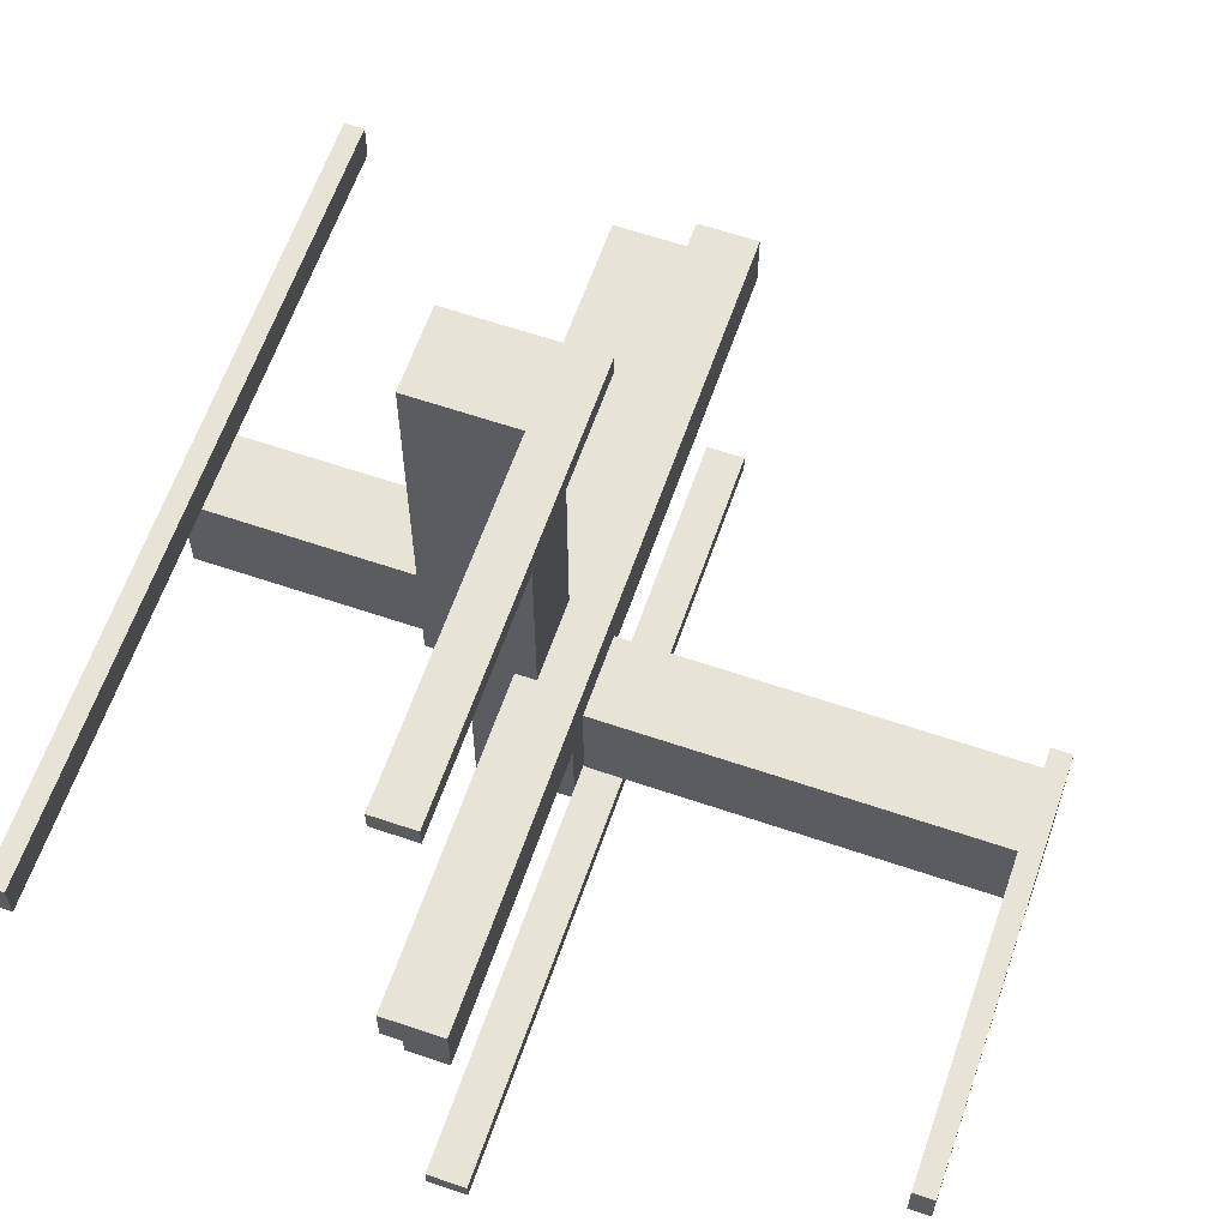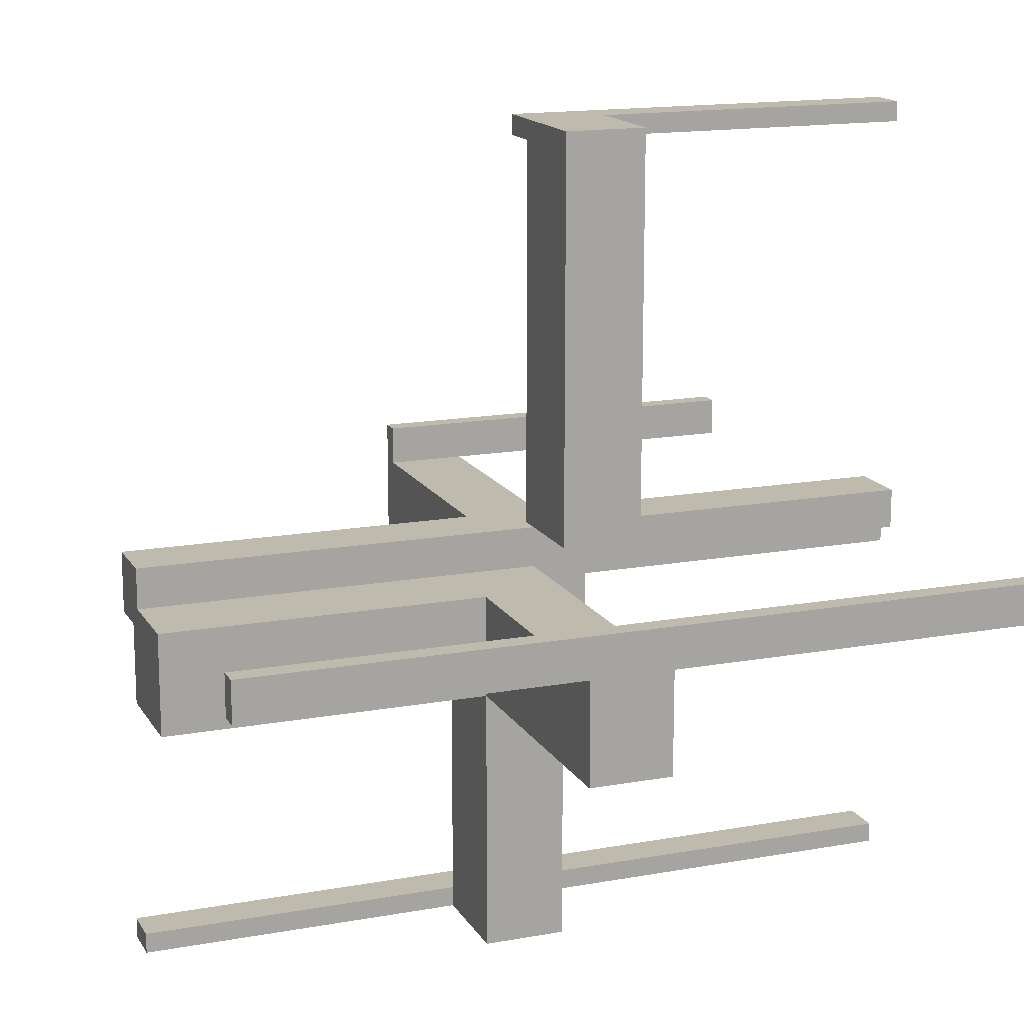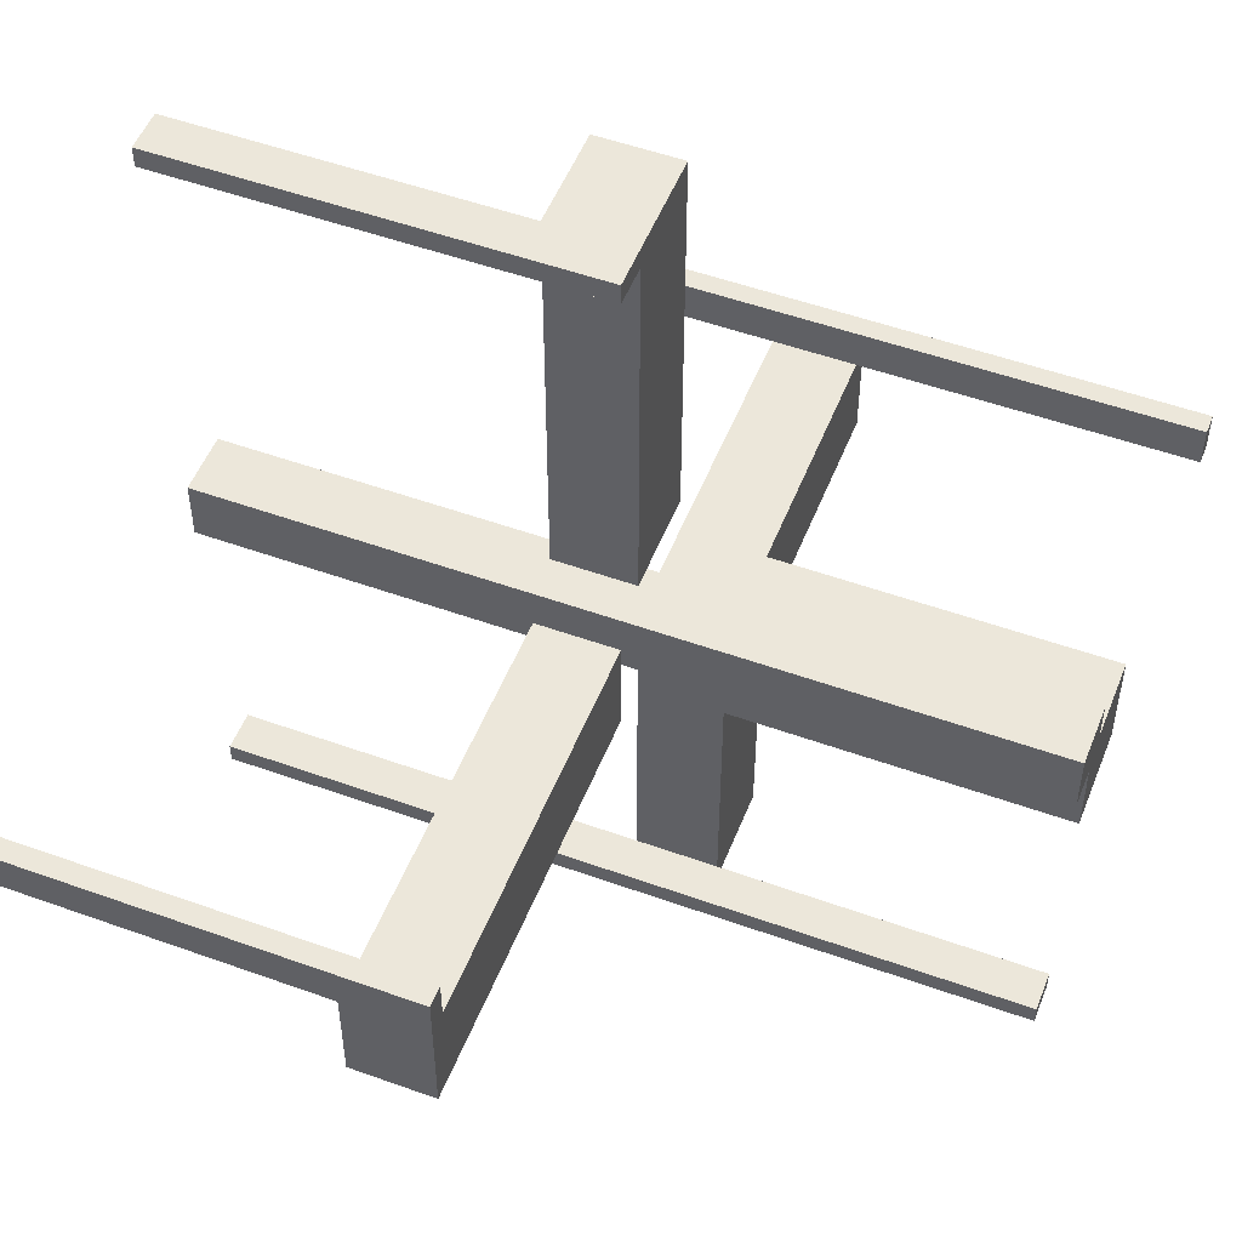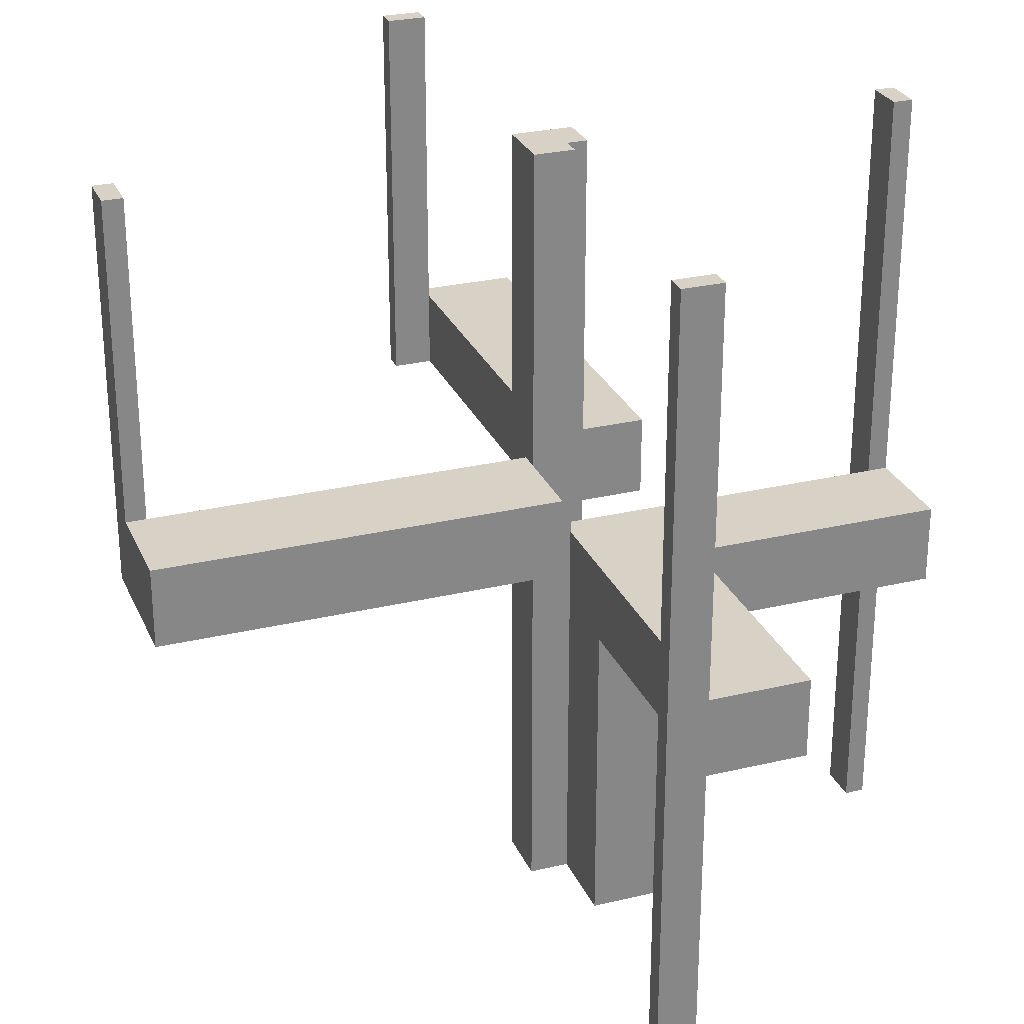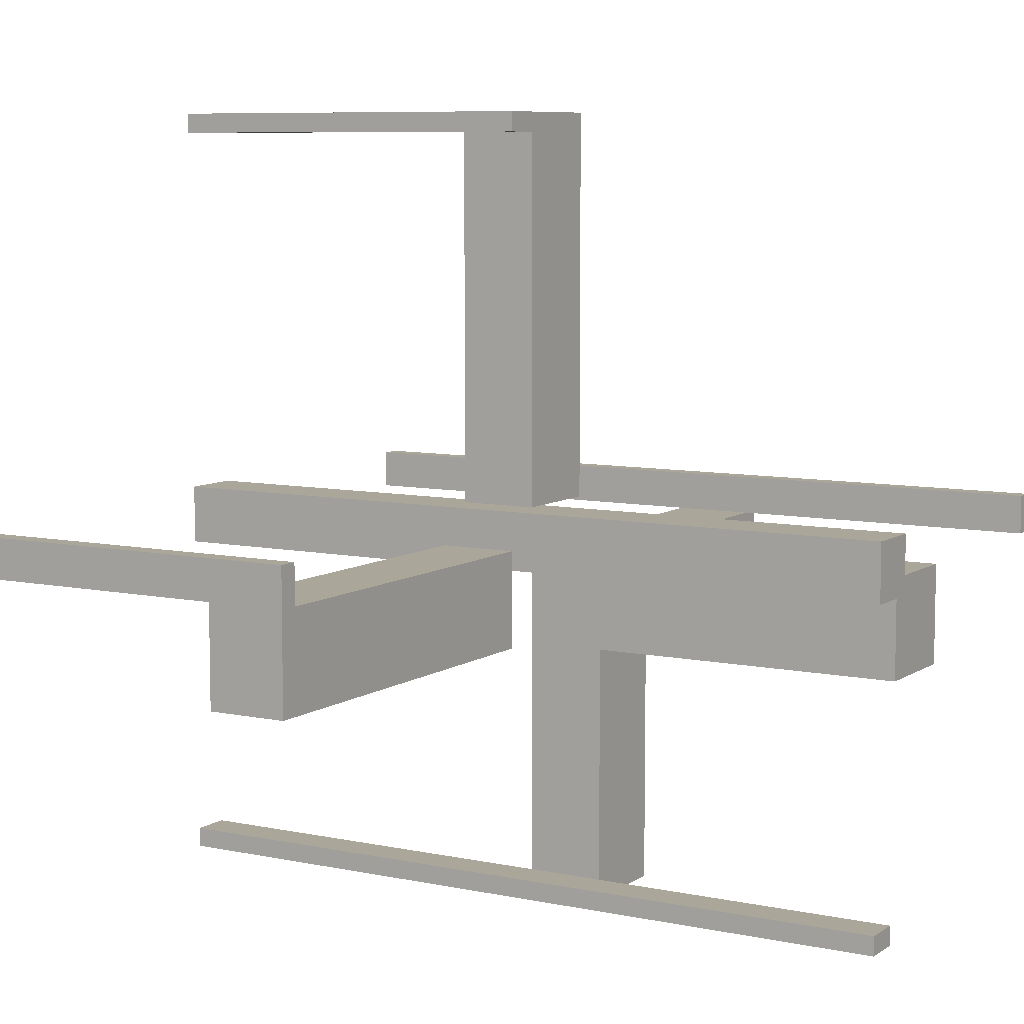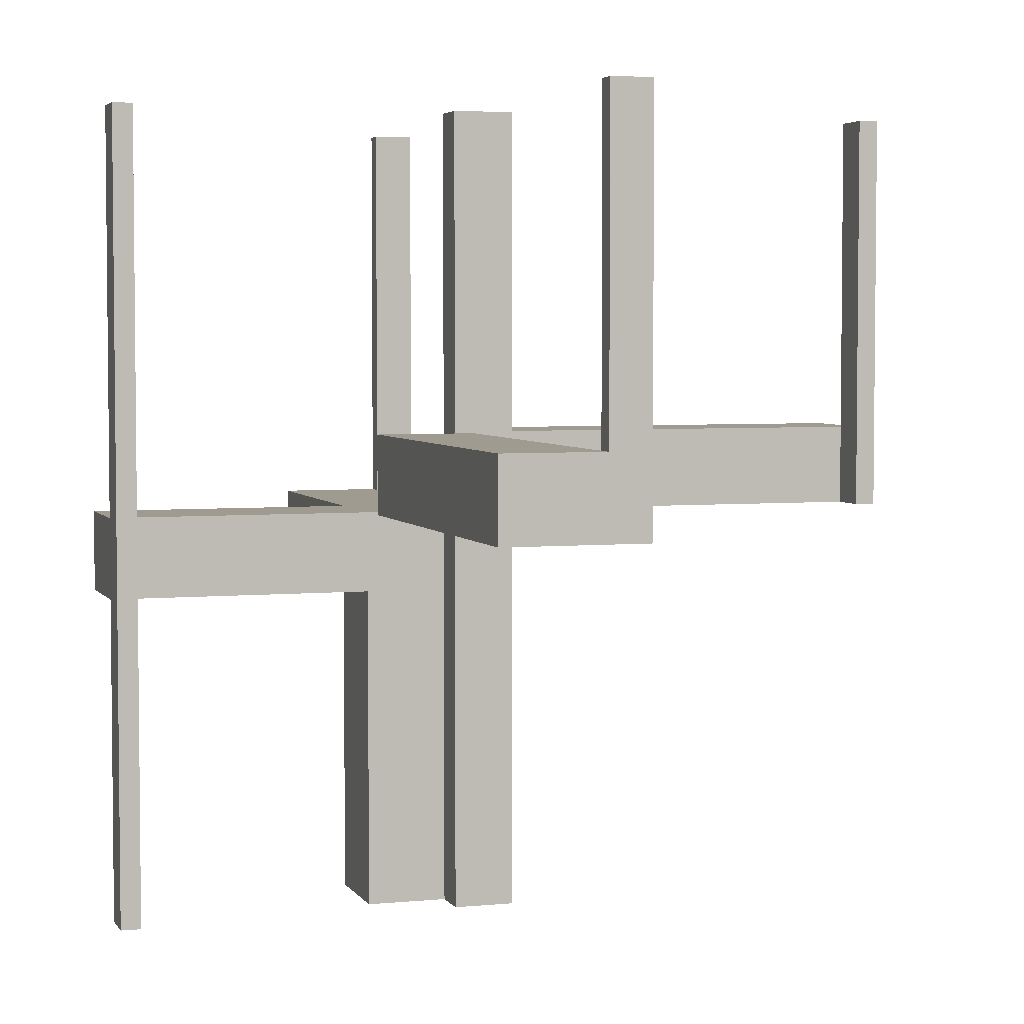
<metadata>
{"format":"obj","ext":"obj","renderer":"f3d","projection":"perspective","resolution":1024,"background":"white","views":[{"elev":62.1,"azim":19.1,"up":"+Y"},{"elev":15.5,"azim":-110.9,"up":"+Y"},{"elev":52.0,"azim":111.3,"up":"+Y"},{"elev":27.5,"azim":-110.1,"up":"+Z"},{"elev":7.8,"azim":120.5,"up":"+Y"},{"elev":4.1,"azim":72.3,"up":"+Z"}]}
</metadata>
<code>
v 0 0 -0.5
v 0 0 0.5
v 0 -0.075 -0.5
v 0 -0.075 0.5
v 0 -0.475 -0.5
v 0 -0.475 0.5
v 0 -0.5 -0.5
v 0 -0.5 0.5
v 0 0.5 0
v 0 0.5 0.5
v 0 -0.175 0
v 0 -0.175 0.1
v 0 -0.05 0
v 0 -0.05 0.1
v 0 0.475 0
v 0 0.475 0.5
v -0.1375 -0.1375 0
v -0.1375 -0.1375 -0.1
v -0.1375 -0.1325 0
v -0.1375 -0.1325 -0.1
v -0.1375 -0.0925 0
v -0.1375 -0.0925 -0.1
v -0.1375 -0.175 0
v -0.1375 -0.175 -0.1
v -0.075 0 -0.5
v -0.075 0 0.5
v -0.075 -0.05 -0.5
v -0.075 -0.05 0.5
v -0.475 0 -0.5
v -0.475 0 0.5
v -0.475 -0.05 -0.5
v -0.475 -0.05 0.5
v -0.0875 -0.1375 0
v -0.0875 -0.1375 -0.1
v -0.0875 -0.175 0
v -0.0875 -0.175 -0.1
v -0.5 0 -0.5
v -0.5 0 0.5
v -0.5 -0.175 0
v -0.5 -0.175 -0.1
v -0.5 -0.05 0
v -0.5 -0.05 -0.5
v -0.5 -0.05 0.5
v -0.5 -0.05 -0.1
v 0.5 0 0
v 0.5 0 0.5
v 0.5 -0.175 0
v 0.5 -0.175 0.1
v 0.5 -0.05 0
v 0.5 -0.05 0.1
v 0.5 -0.05 0.5
v -0.175 0 0
v -0.175 0 0.1
v -0.175 -0.1325 0
v -0.175 -0.1325 -0.1
v -0.175 -0.0925 0
v -0.175 -0.0925 -0.1
v -0.175 -0.5 0
v -0.175 -0.5 -0.1
v -0.175 0.5 0
v -0.175 0.5 0.1
v -0.175 -0.175 0
v -0.175 -0.175 -0.5
v -0.175 -0.175 -0.1
v -0.175 -0.05 0
v -0.175 -0.05 -0.5
v -0.175 -0.05 -0.1
v -0.05 0 0
v -0.05 0 0.1
v -0.05 -0.075 -0.5
v -0.05 -0.075 0.5
v -0.05 -0.475 -0.5
v -0.05 -0.475 0.5
v -0.05 -0.5 0
v -0.05 -0.5 -0.5
v -0.05 -0.5 0.5
v -0.05 -0.5 -0.1
v -0.05 0.5 0
v -0.05 0.5 0.1
v -0.05 0.5 0.5
v -0.05 -0.175 0
v -0.05 -0.175 -0.5
v -0.05 -0.175 -0.1
v -0.05 -0.05 0
v -0.05 -0.05 -0.5
v -0.05 -0.05 0.5
v -0.05 0.475 0
v -0.05 0.475 0.5
v 0.475 0 0
v 0.475 0 0.5
v 0.475 -0.05 0
v 0.475 -0.05 0.5
f 28 26 25
f 25 27 28
f 85 86 28
f 28 27 85
f 70 3 4
f 4 71 70
f 70 71 86
f 86 85 70
f 25 26 2
f 2 1 25
f 1 2 4
f 4 3 1
f 27 25 85
f 1 85 25
f 70 85 3
f 1 3 85
f 71 4 86
f 2 86 4
f 28 86 26
f 2 26 86
f 32 30 38
f 38 43 32
f 42 37 29
f 29 31 42
f 31 29 30
f 30 32 31
f 43 38 37
f 37 42 43
f 38 30 29
f 29 37 38
f 43 42 31
f 31 32 43
f 76 8 6
f 6 73 76
f 72 5 7
f 7 75 72
f 75 7 8
f 8 76 75
f 73 6 5
f 5 72 73
f 6 8 7
f 7 5 6
f 73 72 75
f 75 76 73
f 81 82 85
f 85 84 81
f 84 85 66
f 66 65 84
f 65 66 63
f 63 62 65
f 62 63 82
f 82 81 62
f 63 66 85
f 85 82 63
f 81 84 65
f 65 62 81
f 55 20 19
f 19 54 55
f 56 21 22
f 22 57 56
f 22 21 19
f 19 20 22
f 40 64 62
f 62 39 40
f 41 65 67
f 67 44 41
f 67 65 56
f 56 57 67
f 55 54 62
f 62 64 55
f 41 39 54
f 62 54 39
f 54 19 21
f 54 21 56
f 56 65 41
f 54 56 41
f 55 57 22
f 57 44 67
f 44 57 55
f 44 55 40
f 64 40 55
f 22 20 55
f 39 41 44
f 44 40 39
f 24 23 17
f 17 18 24
f 18 17 33
f 33 34 18
f 34 33 35
f 35 36 34
f 36 35 81
f 81 83 36
f 64 62 23
f 23 24 64
f 74 35 23
f 23 58 74
f 62 58 23
f 74 81 35
f 35 33 17
f 17 23 35
f 59 77 74
f 74 58 59
f 77 83 81
f 81 74 77
f 58 62 64
f 64 59 58
f 77 59 24
f 24 36 77
f 77 36 83
f 24 59 64
f 18 34 36
f 36 24 18
f 88 16 10
f 80 10 9
f 87 15 16
f 87 88 80
f 78 9 15
f 15 9 10
f 60 52 53
f 79 69 68
f 61 53 69
f 78 68 52
f 61 79 78
f 53 52 68
f 10 80 88
f 9 78 80
f 16 88 87
f 80 78 87
f 15 87 78
f 10 16 15
f 53 61 60
f 68 78 79
f 69 79 61
f 52 60 78
f 78 60 61
f 68 69 53
f 51 46 90
f 92 90 89
f 49 45 46
f 49 51 92
f 49 91 89
f 45 89 90
f 11 12 14
f 47 49 50
f 49 13 14
f 48 12 11
f 50 14 12
f 49 47 11
f 90 92 51
f 89 91 92
f 46 51 49
f 92 91 49
f 89 45 49
f 90 46 45
f 14 13 11
f 50 48 47
f 14 50 49
f 11 47 48
f 12 48 50
f 11 13 49

</code>
